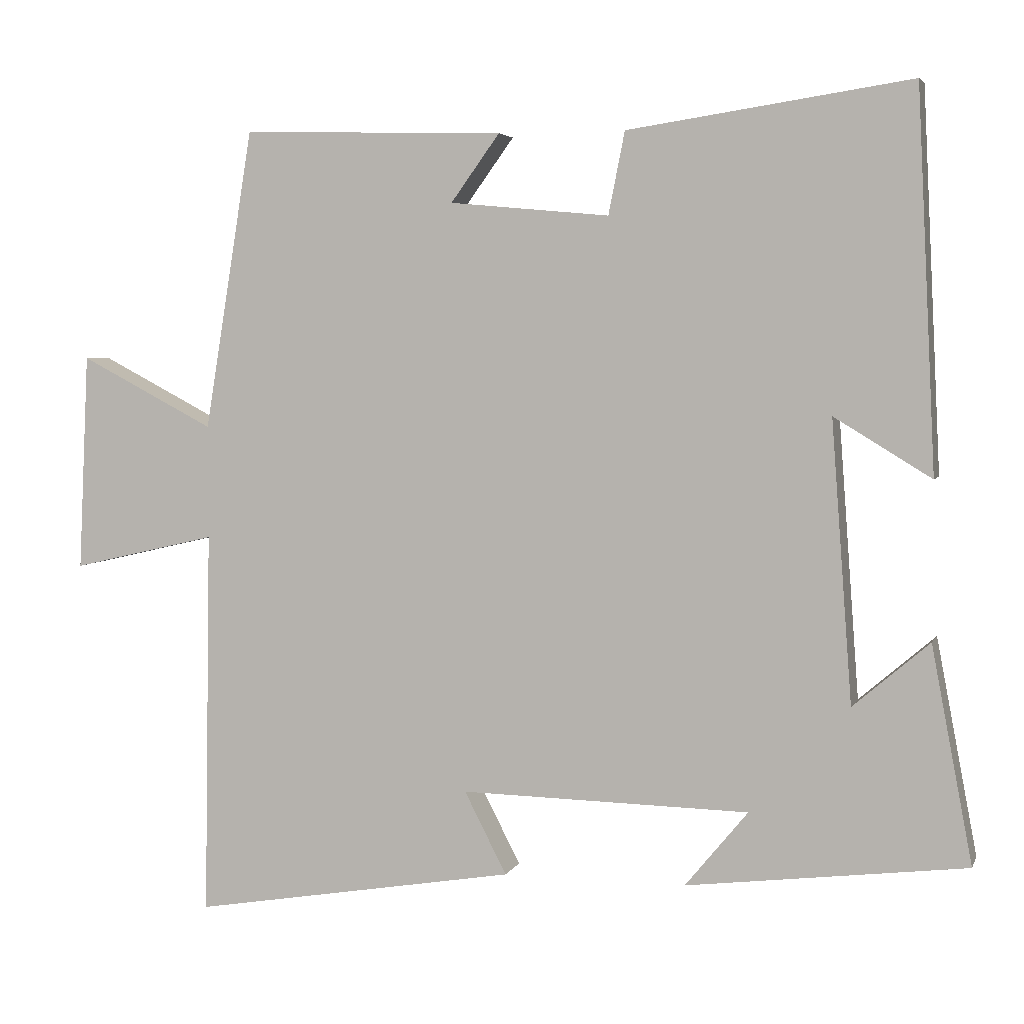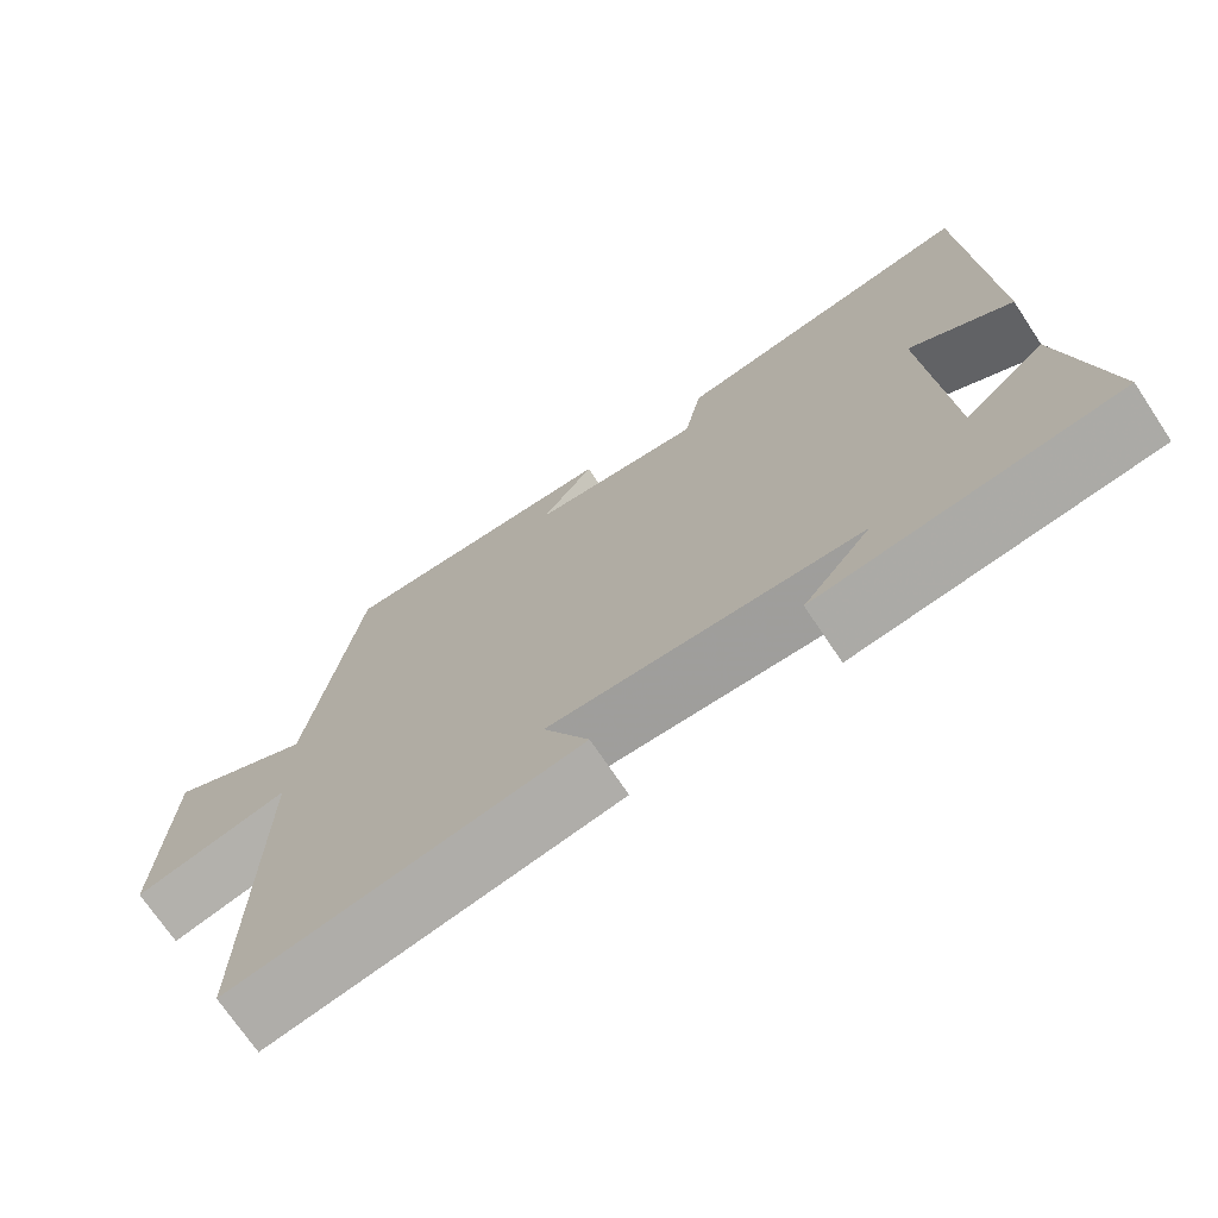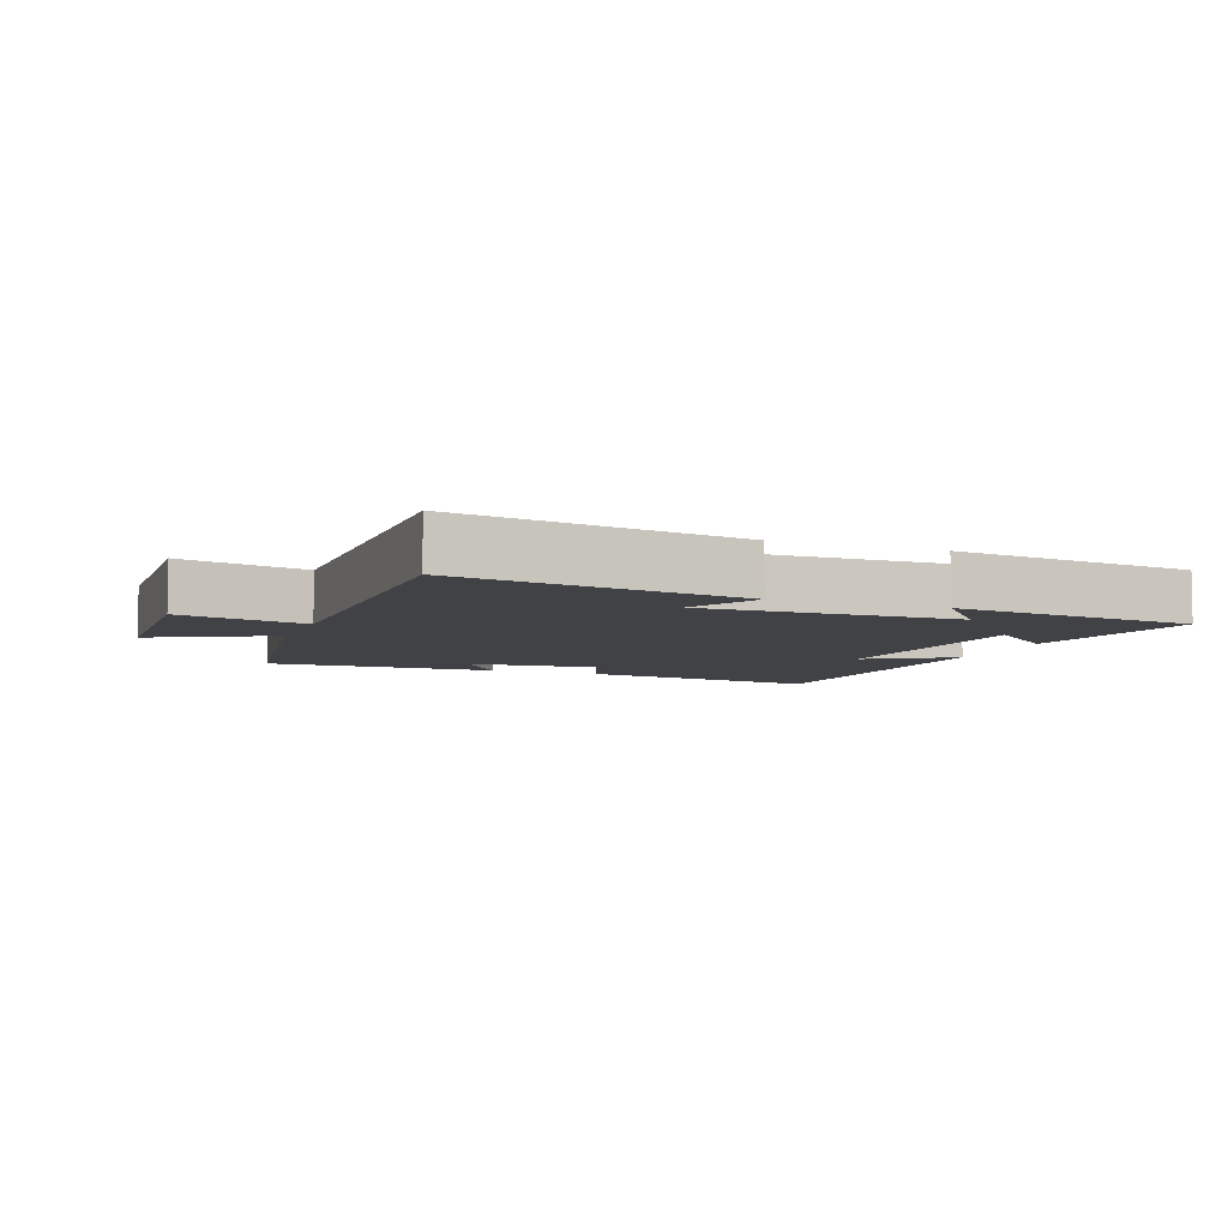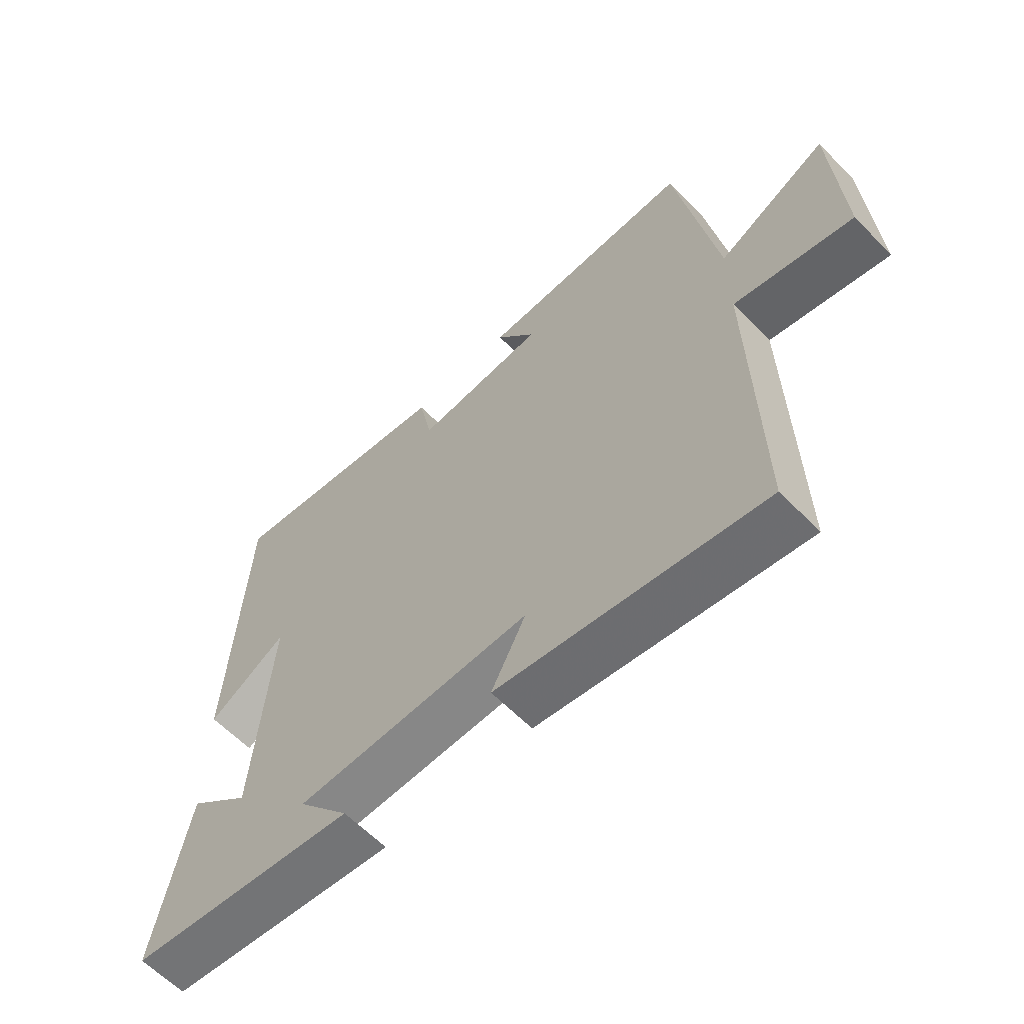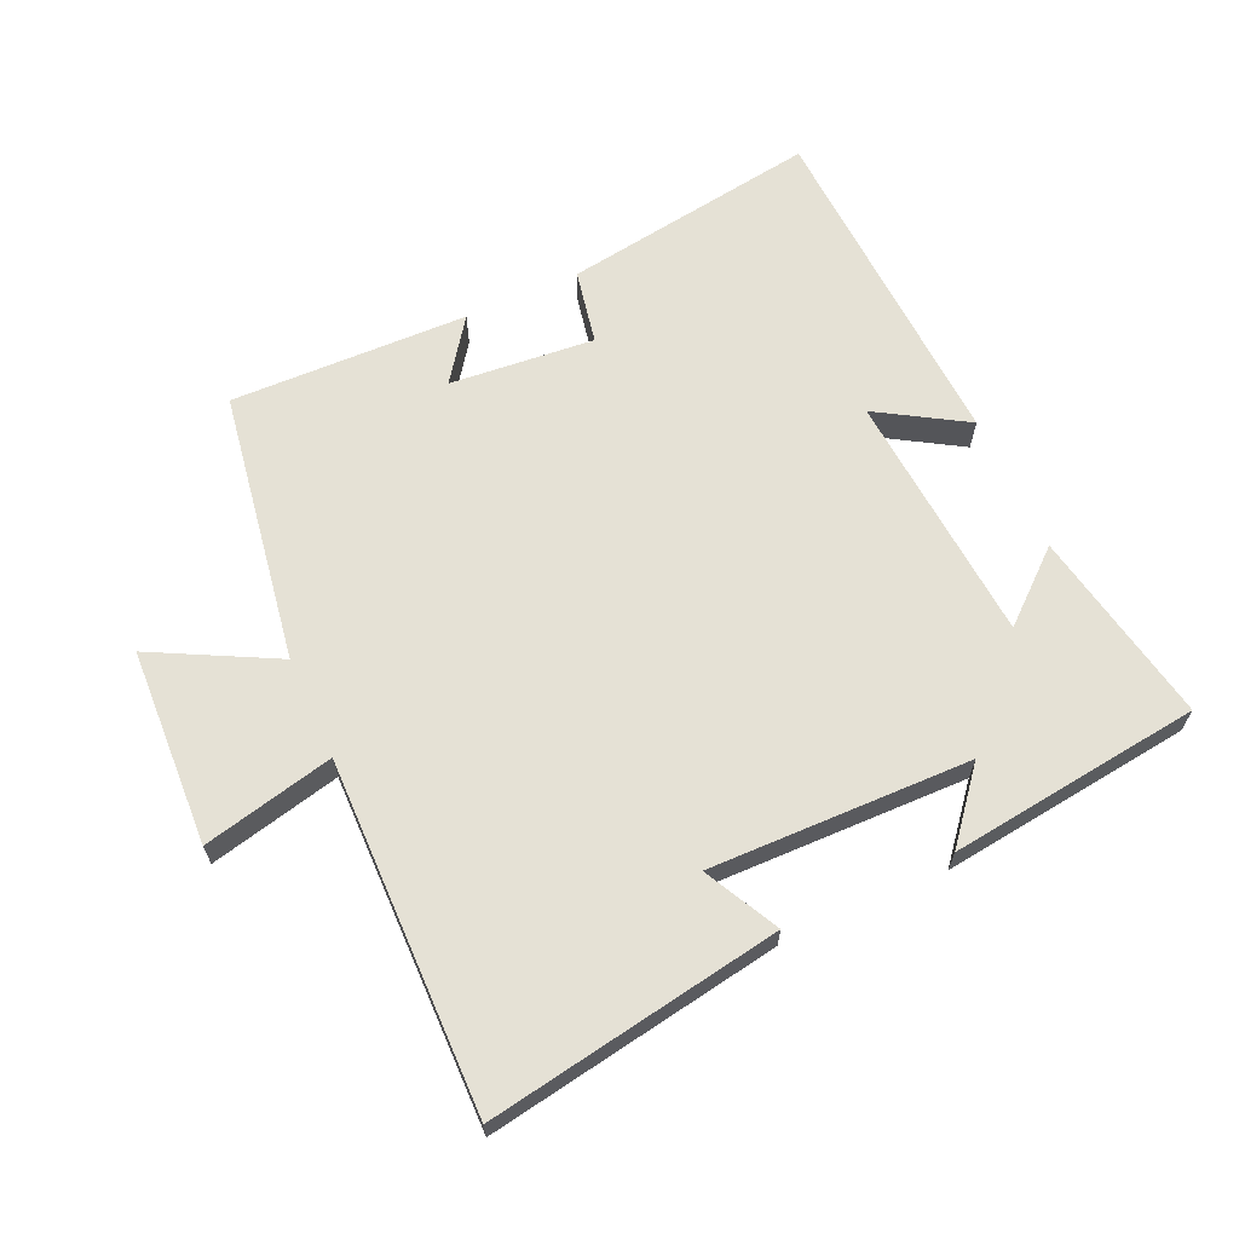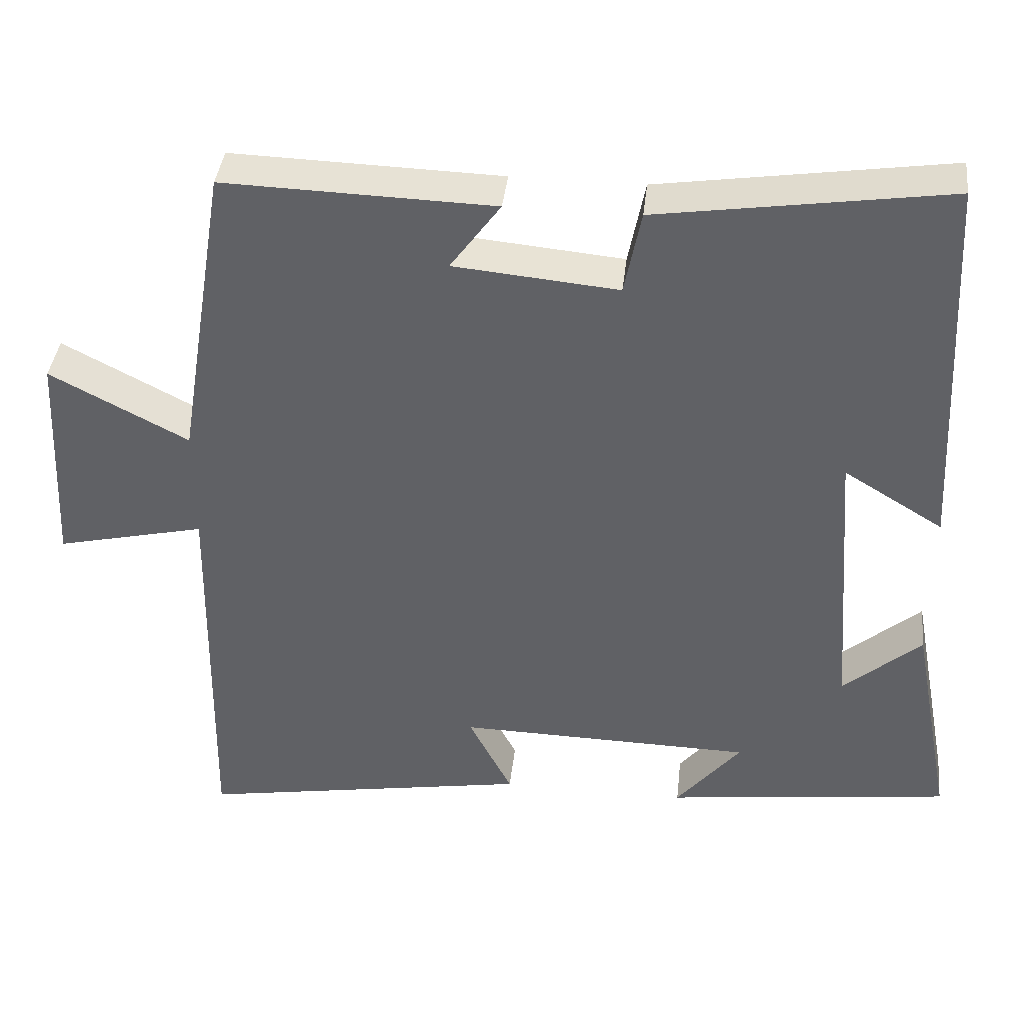
<metadata>
{"format":"obj","ext":"obj","renderer":"f3d","projection":"perspective","resolution":1024,"background":"white","views":[{"elev":4.1,"azim":-164.5,"up":"+Z"},{"elev":-71.6,"azim":-146.3,"up":"+Z"},{"elev":-6.5,"azim":159.0,"up":"+Y"},{"elev":-61.6,"azim":44.2,"up":"+Z"},{"elev":65.0,"azim":155.6,"up":"+Y"},{"elev":39.4,"azim":-173.6,"up":"+Z"}]}
</metadata>
<code>
v -0.555 0.07 -0.454
v -0.5 0.07 -0.163
v -0.397 0.07 -0.251
v -0.369 0.07 0.127
v -0.5 0.07 0.047
v -0.475 0.07 0.557
v -0.093 0.07 0.5
v -0.071 0.07 0.389
v 0.145 0.07 0.409
v 0.079 0.07 0.5
v 0.434 0.07 0.51
v 0.5 0.07 0.105
v 0.682 0.07 0.2
v 0.696 0.07 -0.094
v 0.5 0.07 -0.049
v 0.509 0.07 -0.573
v 0.07 0.07 -0.5
v 0.127 0.07 -0.389
v -0.263 0.07 -0.397
v -0.178 0.07 -0.5
v -0.555 0 -0.454
v -0.5 0 -0.163
v -0.397 0 -0.251
v -0.369 0 0.127
v -0.5 0 0.047
v -0.475 0 0.557
v -0.093 0 0.5
v -0.071 0 0.389
v 0.145 0 0.409
v 0.079 0 0.5
v 0.434 0 0.51
v 0.5 0 0.105
v 0.682 0 0.2
v 0.696 0 -0.094
v 0.5 0 -0.049
v 0.509 0 -0.573
v 0.07 0 -0.5
v 0.127 0 -0.389
v -0.263 0 -0.397
v -0.178 0 -0.5
f 19 20 1 2
f 15 16 17 18
f 15 18 19
f 12 13 14 15
f 9 10 11 12
f 8 9 12 15
f 5 6 7 8
f 4 5 8
f 3 4 8 15
f 19 2 3
f 3 15 19
f 22 21 40 39
f 38 37 36 35
f 39 38 35
f 35 34 33 32
f 32 31 30 29
f 35 32 29 28
f 28 27 26 25
f 28 25 24
f 35 28 24 23
f 23 22 39
f 39 35 23
f 1 21 22 2
f 2 22 23 3
f 3 23 24 4
f 4 24 25 5
f 5 25 26 6
f 6 26 27 7
f 7 27 28 8
f 8 28 29 9
f 9 29 30 10
f 10 30 31 11
f 11 31 32 12
f 12 32 33 13
f 13 33 34 14
f 14 34 35 15
f 15 35 36 16
f 16 36 37 17
f 17 37 38 18
f 18 38 39 19
f 19 39 40 20
f 20 40 21 1

</code>
